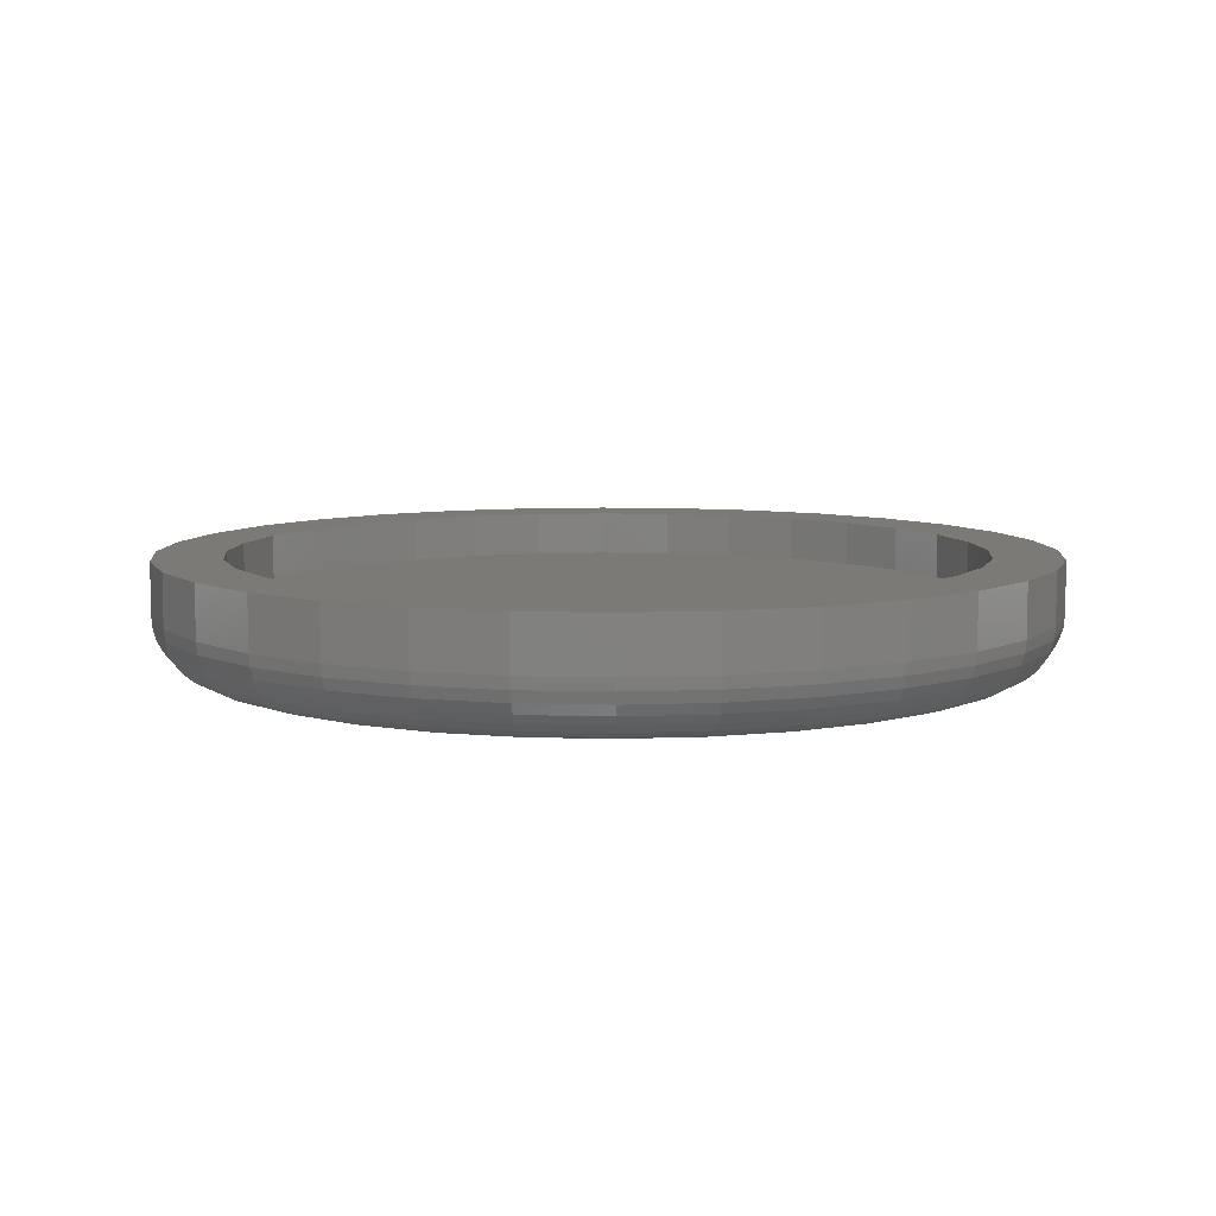
<metadata>
{"format":"stl","ext":"stl","renderer":"f3d","projection":"perspective","resolution":1024,"background":"white","views":[{"elev":7.8,"azim":-135.9,"up":"+Z"}]}
</metadata>
<code>
# stl→obj: 384 verts, 764 faces
v 0.007895 0.8516 0.125
v -0.1583 0.8353 0.125
v 0.007895 0.7188 0.125
v -0.318 0.7868 0.125
v -0.1323 0.705 0.125
v -0.4653 0.7081 0.125
v -0.2672 0.6641 0.125
v -0.5943 0.6022 0.125
v -0.3915 0.5977 0.125
v -0.5004 0.5083 0.125
v -0.7002 0.4731 0.125
v -0.5898 0.3994 0.125
v -0.7789 0.3259 0.125
v -0.6562 0.2751 0.125
v -0.6971 0.1402 0.125
v -0.8274 0.1661 0.125
v -0.7109 8.803e-17 0.125
v -0.8438 -2.739e-16 0.125
v -0.6971 -0.1402 0.125
v -0.8274 -0.1661 0.125
v -0.6562 -0.2751 0.125
v -0.7789 -0.3259 0.125
v -0.5898 -0.3994 0.125
v -0.7002 -0.4731 0.125
v -0.5004 -0.5083 0.125
v -0.3915 -0.5977 0.125
v -0.5943 -0.6022 0.125
v -0.2672 -0.6641 0.125
v -0.4653 -0.7081 0.125
v -0.1323 -0.705 0.125
v 0.007895 -0.7188 0.125
v -0.318 -0.7868 0.125
v 0.007895 -0.8516 0.125
v -0.1583 -0.8353 0.125
v 0.174 0.8353 0.125
v 0.3338 0.7868 0.125
v 0.481 0.7081 0.125
v 0.1481 0.705 0.125
v 0.6101 0.6022 0.125
v 0.283 0.6641 0.125
v 0.4073 0.5977 0.125
v 0.716 0.4731 0.125
v 0.5162 0.5083 0.125
v 0.7947 0.3259 0.125
v 0.6056 0.3994 0.125
v 0.672 0.2751 0.125
v 0.8432 0.1661 0.125
v 0.7129 0.1402 0.125
v 0.8595 0 0.125
v 0.7267 0 0.125
v 0.8432 -0.1661 0.125
v 0.7129 -0.1402 0.125
v 0.7947 -0.3259 0.125
v 0.672 -0.2751 0.125
v 0.716 -0.4731 0.125
v 0.6056 -0.3994 0.125
v 0.5162 -0.5083 0.125
v 0.6101 -0.6022 0.125
v 0.4073 -0.5977 0.125
v 0.481 -0.7081 0.125
v 0.283 -0.6641 0.125
v 0.1481 -0.705 0.125
v 0.3338 -0.7868 0.125
v 0.174 -0.8353 0.125
v 0.007895 0.7188 0.03906
v -0.1323 0.705 0.03906
v -0.2672 0.6641 0.03906
v -0.3915 0.5977 0.03906
v -0.5004 0.5083 0.03906
v -0.5898 0.3994 0.03906
v -0.6562 0.2751 0.03906
v -0.6971 0.1402 0.03906
v -0.7109 8.803e-17 0.03906
v 0.1481 0.705 0.03906
v 0.283 0.6641 0.03906
v 0.4073 0.5977 0.03906
v 0.5162 0.5083 0.03906
v 0.6056 0.3994 0.03906
v 0.672 0.2751 0.03906
v 0.7129 0.1402 0.03906
v 0.7267 -1.761e-16 0.03906
v 0.007895 -0.7188 0.03906
v 0.1481 -0.705 0.03906
v 0.283 -0.6641 0.03906
v 0.4073 -0.5977 0.03906
v 0.5162 -0.5083 0.03906
v 0.6056 -0.3994 0.03906
v 0.672 -0.2751 0.03906
v 0.7129 -0.1402 0.03906
v -0.1323 -0.705 0.03906
v -0.2672 -0.6641 0.03906
v -0.3915 -0.5977 0.03906
v -0.5004 -0.5083 0.03906
v -0.5898 -0.3994 0.03906
v -0.6562 -0.2751 0.03906
v -0.6971 -0.1402 0.03906
v 0.8595 -5.551e-17 0.02344
v 0.8432 -0.1661 0.02344
v 0.7947 -0.3259 0.02344
v 0.716 -0.4731 0.02344
v 0.6101 -0.6022 0.02344
v 0.481 -0.7081 0.02344
v 0.3338 -0.7868 0.02344
v 0.174 -0.8353 0.02344
v 0.007895 -0.8516 0.02344
v -0.1583 -0.8353 0.02344
v -0.318 -0.7868 0.02344
v -0.4653 -0.7081 0.02344
v -0.5943 -0.6022 0.02344
v -0.7002 -0.4731 0.02344
v -0.7789 -0.3259 0.02344
v -0.8274 -0.1661 0.02344
v -0.8438 -2.739e-16 0.02344
v -0.8274 0.1661 0.02344
v -0.7789 0.3259 0.02344
v -0.7002 0.4731 0.02344
v -0.5943 0.6022 0.02344
v -0.4653 0.7081 0.02344
v -0.318 0.7868 0.02344
v -0.1583 0.8353 0.02344
v 0.007895 0.8516 0.02344
v 0.174 0.8353 0.02344
v 0.3338 0.7868 0.02344
v 0.481 0.7081 0.02344
v 0.6101 0.6022 0.02344
v 0.716 0.4731 0.02344
v 0.7947 0.3259 0.02344
v 0.8432 0.1661 0.02344
v 0.007895 0.7345 -0.09375
v 0.1512 0.7203 -0.09375
v -0.1354 0.7203 -0.09375
v 0.007895 -0.7345 -0.09375
v -0.1354 -0.7203 -0.09375
v 0.1512 -0.7203 -0.09375
v -0.2732 -0.6785 -0.09375
v 0.289 -0.6785 -0.09375
v -0.4001 -0.6107 -0.09375
v 0.4159 -0.6107 -0.09375
v -0.5114 -0.5193 -0.09375
v 0.5272 -0.5193 -0.09375
v -0.6028 -0.408 -0.09375
v 0.6186 -0.408 -0.09375
v -0.6707 -0.2811 -0.09375
v 0.6864 -0.2811 -0.09375
v -0.7125 -0.1433 -0.09375
v 0.7282 -0.1433 -0.09375
v -0.7266 5.551e-17 -0.09375
v 0.7424 0 -0.09375
v -0.7125 0.1433 -0.09375
v 0.7282 0.1433 -0.09375
v -0.6707 0.2811 -0.09375
v 0.6864 0.2811 -0.09375
v -0.6028 0.408 -0.09375
v 0.6186 0.408 -0.09375
v -0.5114 0.5193 -0.09375
v 0.5272 0.5193 -0.09375
v -0.4001 0.6107 -0.09375
v 0.4159 0.6107 -0.09375
v -0.2732 0.6785 -0.09375
v 0.289 0.6785 -0.09375
v -0.8415 0 0.0005754
v -0.8252 0.1657 0.0005754
v -0.8348 0 -0.02141
v -0.8186 0.1644 -0.02141
v -0.824 -5.551e-17 -0.04167
v -0.808 0.1623 -0.04167
v -0.8094 -5.551e-17 -0.05943
v -0.7937 0.1595 -0.05943
v -0.7917 0 -0.074
v -0.7763 0.156 -0.074
v -0.7714 -5.551e-17 -0.08483
v -0.7564 0.152 -0.08483
v -0.7494 0 -0.0915
v -0.7349 0.1477 -0.0915
v 0.841 0.1657 0.0005754
v 0.8573 -5.551e-17 0.0005754
v 0.8344 0.1644 -0.02141
v 0.8506 -5.551e-17 -0.02141
v 0.8238 0.1623 -0.04167
v 0.8398 -5.551e-17 -0.04167
v 0.8095 0.1595 -0.05943
v 0.8252 -5.551e-17 -0.05943
v 0.7921 0.156 -0.074
v 0.8075 0 -0.074
v 0.7722 0.152 -0.08483
v 0.7872 5.551e-17 -0.08483
v 0.7507 0.1477 -0.0915
v 0.7652 0 -0.0915
v 0.7926 0.325 0.0005754
v 0.7865 0.3225 -0.02141
v 0.7765 0.3184 -0.04167
v 0.763 0.3128 -0.05943
v 0.7466 0.306 -0.074
v 0.7279 0.2982 -0.08483
v 0.7076 0.2898 -0.0915
v 0.7141 0.4719 0.0005754
v 0.7086 0.4682 -0.02141
v 0.6996 0.4622 -0.04167
v 0.6875 0.4541 -0.05943
v 0.6727 0.4442 -0.074
v 0.6559 0.433 -0.08483
v 0.6376 0.4207 -0.0915
v 0.6085 0.6006 0.0005754
v 0.6038 0.5959 -0.02141
v 0.5961 0.5882 -0.04167
v 0.5858 0.5779 -0.05943
v 0.5733 0.5654 -0.074
v 0.5589 0.5511 -0.08483
v 0.5434 0.5355 -0.0915
v 0.4798 0.7062 0.0005754
v 0.4761 0.7007 -0.02141
v 0.4701 0.6917 -0.04167
v 0.462 0.6796 -0.05943
v 0.4521 0.6648 -0.074
v 0.4409 0.648 -0.08483
v 0.4286 0.6297 -0.0915
v 0.3329 0.7847 0.0005754
v 0.3304 0.7786 -0.02141
v 0.3262 0.7686 -0.04167
v 0.3207 0.7551 -0.05943
v 0.3139 0.7387 -0.074
v 0.3061 0.72 -0.08483
v 0.2977 0.6997 -0.0915
v 0.1736 0.8331 0.0005754
v 0.1723 0.8265 -0.02141
v 0.1702 0.8159 -0.04167
v 0.1673 0.8016 -0.05943
v 0.1639 0.7842 -0.074
v 0.1599 0.7643 -0.08483
v 0.1556 0.7428 -0.0915
v 0.007895 0.8494 0.0005754
v 0.007895 0.8427 -0.02141
v 0.007895 0.8319 -0.04167
v 0.007895 0.8173 -0.05943
v 0.007895 0.7996 -0.074
v 0.007895 0.7793 -0.08483
v 0.007895 0.7573 -0.0915
v -0.1578 0.8331 0.0005754
v -0.1565 0.8265 -0.02141
v -0.1544 0.8159 -0.04167
v -0.1516 0.8016 -0.05943
v -0.1481 0.7842 -0.074
v -0.1441 0.7643 -0.08483
v -0.1399 0.7428 -0.0915
v -0.3172 0.7847 0.0005754
v -0.3146 0.7786 -0.02141
v -0.3105 0.7686 -0.04167
v -0.3049 0.7551 -0.05943
v -0.2981 0.7387 -0.074
v -0.2903 0.72 -0.08483
v -0.2819 0.6997 -0.0915
v -0.464 0.7062 0.0005754
v -0.4603 0.7007 -0.02141
v -0.4543 0.6917 -0.04167
v -0.4462 0.6796 -0.05943
v -0.4363 0.6648 -0.074
v -0.4251 0.648 -0.08483
v -0.4128 0.6297 -0.0915
v -0.5927 0.6006 0.0005754
v -0.588 0.5959 -0.02141
v -0.5803 0.5882 -0.04167
v -0.57 0.5779 -0.05943
v -0.5575 0.5654 -0.074
v -0.5432 0.5511 -0.08483
v -0.5276 0.5355 -0.0915
v -0.6983 0.4719 0.0005754
v -0.6928 0.4682 -0.02141
v -0.6838 0.4622 -0.04167
v -0.6717 0.4541 -0.05943
v -0.6569 0.4442 -0.074
v -0.6401 0.433 -0.08483
v -0.6218 0.4207 -0.0915
v -0.7768 0.325 0.0005754
v -0.7707 0.3225 -0.02141
v -0.7607 0.3184 -0.04167
v -0.7472 0.3128 -0.05943
v -0.7308 0.306 -0.074
v -0.7121 0.2982 -0.08483
v -0.6918 0.2898 -0.0915
v 0.841 -0.1657 0.0005754
v 0.8344 -0.1644 -0.02141
v 0.8238 -0.1623 -0.04167
v 0.8095 -0.1595 -0.05943
v 0.7921 -0.156 -0.074
v 0.7722 -0.152 -0.08483
v 0.7507 -0.1477 -0.0915
v -0.8252 -0.1657 0.0005754
v -0.8186 -0.1644 -0.02141
v -0.808 -0.1623 -0.04167
v -0.7937 -0.1595 -0.05943
v -0.7763 -0.156 -0.074
v -0.7564 -0.152 -0.08483
v -0.7349 -0.1477 -0.0915
v -0.7768 -0.325 0.0005754
v -0.7707 -0.3225 -0.02141
v -0.7607 -0.3184 -0.04167
v -0.7472 -0.3128 -0.05943
v -0.7308 -0.306 -0.074
v -0.7121 -0.2982 -0.08483
v -0.6918 -0.2898 -0.0915
v -0.6983 -0.4719 0.0005754
v -0.6928 -0.4682 -0.02141
v -0.6838 -0.4622 -0.04167
v -0.6717 -0.4541 -0.05943
v -0.6569 -0.4442 -0.074
v -0.6401 -0.433 -0.08483
v -0.6218 -0.4207 -0.0915
v -0.5927 -0.6006 0.0005754
v -0.588 -0.5959 -0.02141
v -0.5803 -0.5882 -0.04167
v -0.57 -0.5779 -0.05943
v -0.5575 -0.5654 -0.074
v -0.5432 -0.5511 -0.08483
v -0.5276 -0.5355 -0.0915
v -0.464 -0.7062 0.0005754
v -0.4603 -0.7007 -0.02141
v -0.4543 -0.6917 -0.04167
v -0.4462 -0.6796 -0.05943
v -0.4363 -0.6648 -0.074
v -0.4251 -0.648 -0.08483
v -0.4128 -0.6297 -0.0915
v -0.3172 -0.7847 0.0005754
v -0.3146 -0.7786 -0.02141
v -0.3105 -0.7686 -0.04167
v -0.3049 -0.7551 -0.05943
v -0.2981 -0.7387 -0.074
v -0.2903 -0.72 -0.08483
v -0.2819 -0.6997 -0.0915
v -0.1578 -0.8331 0.0005754
v -0.1565 -0.8265 -0.02141
v -0.1544 -0.8159 -0.04167
v -0.1516 -0.8016 -0.05943
v -0.1481 -0.7842 -0.074
v -0.1441 -0.7643 -0.08483
v -0.1399 -0.7428 -0.0915
v 0.007895 -0.8494 0.0005754
v 0.007895 -0.8427 -0.02141
v 0.007895 -0.8319 -0.04167
v 0.007895 -0.8173 -0.05943
v 0.007895 -0.7996 -0.074
v 0.007895 -0.7793 -0.08483
v 0.007895 -0.7573 -0.0915
v 0.1736 -0.8331 0.0005754
v 0.1723 -0.8265 -0.02141
v 0.1702 -0.8159 -0.04167
v 0.1673 -0.8016 -0.05943
v 0.1639 -0.7842 -0.074
v 0.1599 -0.7643 -0.08483
v 0.1556 -0.7428 -0.0915
v 0.3329 -0.7847 0.0005754
v 0.3304 -0.7786 -0.02141
v 0.3262 -0.7686 -0.04167
v 0.3207 -0.7551 -0.05943
v 0.3139 -0.7387 -0.074
v 0.3061 -0.72 -0.08483
v 0.2977 -0.6997 -0.0915
v 0.4798 -0.7062 0.0005754
v 0.4761 -0.7007 -0.02141
v 0.4701 -0.6917 -0.04167
v 0.462 -0.6796 -0.05943
v 0.4521 -0.6648 -0.074
v 0.4409 -0.648 -0.08483
v 0.4286 -0.6297 -0.0915
v 0.6085 -0.6006 0.0005754
v 0.6038 -0.5959 -0.02141
v 0.5961 -0.5882 -0.04167
v 0.5858 -0.5779 -0.05943
v 0.5733 -0.5654 -0.074
v 0.5589 -0.5511 -0.08483
v 0.5434 -0.5355 -0.0915
v 0.7141 -0.4719 0.0005754
v 0.7086 -0.4682 -0.02141
v 0.6996 -0.4622 -0.04167
v 0.6875 -0.4541 -0.05943
v 0.6727 -0.4442 -0.074
v 0.6559 -0.433 -0.08483
v 0.6376 -0.4207 -0.0915
v 0.7926 -0.325 0.0005754
v 0.7865 -0.3225 -0.02141
v 0.7765 -0.3184 -0.04167
v 0.763 -0.3128 -0.05943
v 0.7466 -0.306 -0.074
v 0.7279 -0.2982 -0.08483
v 0.7076 -0.2898 -0.0915
f 1 2 3
f 3 2 4
f 3 4 5
f 5 4 6
f 5 6 7
f 7 6 8
f 7 8 9
f 9 8 10
f 10 8 11
f 10 11 12
f 12 11 13
f 12 13 14
f 14 13 15
f 15 13 16
f 15 16 17
f 17 16 18
f 17 18 19
f 19 18 20
f 19 20 21
f 21 20 22
f 21 22 23
f 23 22 24
f 23 24 25
f 25 24 26
f 26 24 27
f 26 27 28
f 28 27 29
f 28 29 30
f 30 29 31
f 31 29 32
f 31 32 33
f 33 32 34
f 35 1 36
f 36 1 3
f 36 3 37
f 37 3 38
f 37 38 39
f 39 38 40
f 39 40 41
f 39 41 42
f 42 41 43
f 42 43 44
f 44 43 45
f 44 45 46
f 44 46 47
f 47 46 48
f 47 48 49
f 49 48 50
f 49 50 51
f 51 50 52
f 51 52 53
f 53 52 54
f 53 54 55
f 55 54 56
f 55 56 57
f 55 57 58
f 58 57 59
f 58 59 60
f 60 59 61
f 60 61 62
f 60 62 63
f 63 62 31
f 63 31 64
f 64 31 33
f 65 5 66
f 66 5 7
f 66 7 67
f 67 7 9
f 67 9 68
f 68 9 10
f 68 10 69
f 69 10 12
f 69 12 70
f 70 12 14
f 70 14 71
f 71 14 15
f 71 15 72
f 72 15 17
f 72 17 73
f 5 65 3
f 3 65 74
f 3 74 38
f 38 74 75
f 38 75 40
f 40 75 76
f 40 76 41
f 41 76 77
f 41 77 43
f 43 77 78
f 43 78 45
f 45 78 79
f 45 79 46
f 46 79 80
f 46 80 48
f 48 80 81
f 48 81 50
f 82 62 83
f 83 62 61
f 83 61 84
f 84 61 59
f 84 59 85
f 85 59 57
f 85 57 86
f 86 57 56
f 86 56 87
f 87 56 54
f 87 54 88
f 88 54 52
f 88 52 89
f 89 52 50
f 89 50 81
f 62 82 31
f 31 82 90
f 31 90 30
f 30 90 91
f 30 91 28
f 28 91 92
f 28 92 26
f 26 92 93
f 26 93 25
f 25 93 94
f 25 94 23
f 23 94 95
f 23 95 21
f 21 95 96
f 21 96 19
f 19 96 73
f 19 73 17
f 97 49 98
f 98 49 51
f 98 51 99
f 99 51 53
f 99 53 100
f 100 53 55
f 100 55 101
f 101 55 58
f 101 58 102
f 102 58 60
f 102 60 103
f 103 60 63
f 103 63 104
f 104 63 64
f 104 64 105
f 105 64 33
f 105 33 106
f 106 33 34
f 106 34 107
f 107 34 32
f 107 32 108
f 108 32 29
f 108 29 109
f 109 29 27
f 109 27 110
f 110 27 24
f 110 24 111
f 111 24 22
f 111 22 112
f 112 22 20
f 112 20 113
f 113 20 18
f 113 18 114
f 114 18 16
f 114 16 115
f 115 16 13
f 115 13 116
f 116 13 11
f 116 11 117
f 117 11 8
f 117 8 118
f 118 8 6
f 118 6 119
f 119 6 4
f 119 4 120
f 120 4 2
f 120 2 121
f 121 2 1
f 121 1 122
f 122 1 35
f 122 35 123
f 123 35 36
f 123 36 124
f 124 36 37
f 124 37 125
f 125 37 39
f 125 39 126
f 126 39 42
f 126 42 127
f 127 42 44
f 127 44 128
f 128 44 47
f 128 47 97
f 97 47 49
f 129 130 131
f 132 133 134
f 134 133 135
f 134 135 136
f 136 135 137
f 136 137 138
f 138 137 139
f 138 139 140
f 140 139 141
f 140 141 142
f 142 141 143
f 142 143 144
f 144 143 145
f 144 145 146
f 146 145 147
f 146 147 148
f 148 147 149
f 148 149 150
f 150 149 151
f 150 151 152
f 152 151 153
f 152 153 154
f 154 153 155
f 154 155 156
f 156 155 157
f 156 157 158
f 158 157 159
f 158 159 160
f 160 159 131
f 160 131 130
f 113 114 161
f 161 114 162
f 161 162 163
f 163 162 164
f 163 164 165
f 165 164 166
f 165 166 167
f 167 166 168
f 167 168 169
f 169 168 170
f 169 170 171
f 171 170 172
f 171 172 173
f 173 172 174
f 173 174 147
f 147 174 149
f 128 97 175
f 175 97 176
f 175 176 177
f 177 176 178
f 177 178 179
f 179 178 180
f 179 180 181
f 181 180 182
f 181 182 183
f 183 182 184
f 183 184 185
f 185 184 186
f 185 186 187
f 187 186 188
f 187 188 150
f 150 188 148
f 127 128 189
f 189 128 175
f 189 175 190
f 190 175 177
f 190 177 191
f 191 177 179
f 191 179 192
f 192 179 181
f 192 181 193
f 193 181 183
f 193 183 194
f 194 183 185
f 194 185 195
f 195 185 187
f 195 187 152
f 152 187 150
f 126 127 196
f 196 127 189
f 196 189 197
f 197 189 190
f 197 190 198
f 198 190 191
f 198 191 199
f 199 191 192
f 199 192 200
f 200 192 193
f 200 193 201
f 201 193 194
f 201 194 202
f 202 194 195
f 202 195 154
f 154 195 152
f 125 126 203
f 203 126 196
f 203 196 204
f 204 196 197
f 204 197 205
f 205 197 198
f 205 198 206
f 206 198 199
f 206 199 207
f 207 199 200
f 207 200 208
f 208 200 201
f 208 201 209
f 209 201 202
f 209 202 156
f 156 202 154
f 124 125 210
f 210 125 203
f 210 203 211
f 211 203 204
f 211 204 212
f 212 204 205
f 212 205 213
f 213 205 206
f 213 206 214
f 214 206 207
f 214 207 215
f 215 207 208
f 215 208 216
f 216 208 209
f 216 209 158
f 158 209 156
f 123 124 217
f 217 124 210
f 217 210 218
f 218 210 211
f 218 211 219
f 219 211 212
f 219 212 220
f 220 212 213
f 220 213 221
f 221 213 214
f 221 214 222
f 222 214 215
f 222 215 223
f 223 215 216
f 223 216 160
f 160 216 158
f 122 123 224
f 224 123 217
f 224 217 225
f 225 217 218
f 225 218 226
f 226 218 219
f 226 219 227
f 227 219 220
f 227 220 228
f 228 220 221
f 228 221 229
f 229 221 222
f 229 222 230
f 230 222 223
f 230 223 130
f 130 223 160
f 121 122 231
f 231 122 224
f 231 224 232
f 232 224 225
f 232 225 233
f 233 225 226
f 233 226 234
f 234 226 227
f 234 227 235
f 235 227 228
f 235 228 236
f 236 228 229
f 236 229 237
f 237 229 230
f 237 230 129
f 129 230 130
f 120 121 238
f 238 121 231
f 238 231 239
f 239 231 232
f 239 232 240
f 240 232 233
f 240 233 241
f 241 233 234
f 241 234 242
f 242 234 235
f 242 235 243
f 243 235 236
f 243 236 244
f 244 236 237
f 244 237 131
f 131 237 129
f 119 120 245
f 245 120 238
f 245 238 246
f 246 238 239
f 246 239 247
f 247 239 240
f 247 240 248
f 248 240 241
f 248 241 249
f 249 241 242
f 249 242 250
f 250 242 243
f 250 243 251
f 251 243 244
f 251 244 159
f 159 244 131
f 118 119 252
f 252 119 245
f 252 245 253
f 253 245 246
f 253 246 254
f 254 246 247
f 254 247 255
f 255 247 248
f 255 248 256
f 256 248 249
f 256 249 257
f 257 249 250
f 257 250 258
f 258 250 251
f 258 251 157
f 157 251 159
f 117 118 259
f 259 118 252
f 259 252 260
f 260 252 253
f 260 253 261
f 261 253 254
f 261 254 262
f 262 254 255
f 262 255 263
f 263 255 256
f 263 256 264
f 264 256 257
f 264 257 265
f 265 257 258
f 265 258 155
f 155 258 157
f 116 117 266
f 266 117 259
f 266 259 267
f 267 259 260
f 267 260 268
f 268 260 261
f 268 261 269
f 269 261 262
f 269 262 270
f 270 262 263
f 270 263 271
f 271 263 264
f 271 264 272
f 272 264 265
f 272 265 153
f 153 265 155
f 115 116 273
f 273 116 266
f 273 266 274
f 274 266 267
f 274 267 275
f 275 267 268
f 275 268 276
f 276 268 269
f 276 269 277
f 277 269 270
f 277 270 278
f 278 270 271
f 278 271 279
f 279 271 272
f 279 272 151
f 151 272 153
f 114 115 162
f 162 115 273
f 162 273 164
f 164 273 274
f 164 274 166
f 166 274 275
f 166 275 168
f 168 275 276
f 168 276 170
f 170 276 277
f 170 277 172
f 172 277 278
f 172 278 174
f 174 278 279
f 174 279 149
f 149 279 151
f 97 98 176
f 176 98 280
f 176 280 178
f 178 280 281
f 178 281 180
f 180 281 282
f 180 282 182
f 182 282 283
f 182 283 184
f 184 283 284
f 184 284 186
f 186 284 285
f 186 285 188
f 188 285 286
f 188 286 148
f 148 286 146
f 112 113 287
f 287 113 161
f 287 161 288
f 288 161 163
f 288 163 289
f 289 163 165
f 289 165 290
f 290 165 167
f 290 167 291
f 291 167 169
f 291 169 292
f 292 169 171
f 292 171 293
f 293 171 173
f 293 173 145
f 145 173 147
f 111 112 294
f 294 112 287
f 294 287 295
f 295 287 288
f 295 288 296
f 296 288 289
f 296 289 297
f 297 289 290
f 297 290 298
f 298 290 291
f 298 291 299
f 299 291 292
f 299 292 300
f 300 292 293
f 300 293 143
f 143 293 145
f 110 111 301
f 301 111 294
f 301 294 302
f 302 294 295
f 302 295 303
f 303 295 296
f 303 296 304
f 304 296 297
f 304 297 305
f 305 297 298
f 305 298 306
f 306 298 299
f 306 299 307
f 307 299 300
f 307 300 141
f 141 300 143
f 109 110 308
f 308 110 301
f 308 301 309
f 309 301 302
f 309 302 310
f 310 302 303
f 310 303 311
f 311 303 304
f 311 304 312
f 312 304 305
f 312 305 313
f 313 305 306
f 313 306 314
f 314 306 307
f 314 307 139
f 139 307 141
f 108 109 315
f 315 109 308
f 315 308 316
f 316 308 309
f 316 309 317
f 317 309 310
f 317 310 318
f 318 310 311
f 318 311 319
f 319 311 312
f 319 312 320
f 320 312 313
f 320 313 321
f 321 313 314
f 321 314 137
f 137 314 139
f 107 108 322
f 322 108 315
f 322 315 323
f 323 315 316
f 323 316 324
f 324 316 317
f 324 317 325
f 325 317 318
f 325 318 326
f 326 318 319
f 326 319 327
f 327 319 320
f 327 320 328
f 328 320 321
f 328 321 135
f 135 321 137
f 106 107 329
f 329 107 322
f 329 322 330
f 330 322 323
f 330 323 331
f 331 323 324
f 331 324 332
f 332 324 325
f 332 325 333
f 333 325 326
f 333 326 334
f 334 326 327
f 334 327 335
f 335 327 328
f 335 328 133
f 133 328 135
f 105 106 336
f 336 106 329
f 336 329 337
f 337 329 330
f 337 330 338
f 338 330 331
f 338 331 339
f 339 331 332
f 339 332 340
f 340 332 333
f 340 333 341
f 341 333 334
f 341 334 342
f 342 334 335
f 342 335 132
f 132 335 133
f 104 105 343
f 343 105 336
f 343 336 344
f 344 336 337
f 344 337 345
f 345 337 338
f 345 338 346
f 346 338 339
f 346 339 347
f 347 339 340
f 347 340 348
f 348 340 341
f 348 341 349
f 349 341 342
f 349 342 134
f 134 342 132
f 103 104 350
f 350 104 343
f 350 343 351
f 351 343 344
f 351 344 352
f 352 344 345
f 352 345 353
f 353 345 346
f 353 346 354
f 354 346 347
f 354 347 355
f 355 347 348
f 355 348 356
f 356 348 349
f 356 349 136
f 136 349 134
f 102 103 357
f 357 103 350
f 357 350 358
f 358 350 351
f 358 351 359
f 359 351 352
f 359 352 360
f 360 352 353
f 360 353 361
f 361 353 354
f 361 354 362
f 362 354 355
f 362 355 363
f 363 355 356
f 363 356 138
f 138 356 136
f 101 102 364
f 364 102 357
f 364 357 365
f 365 357 358
f 365 358 366
f 366 358 359
f 366 359 367
f 367 359 360
f 367 360 368
f 368 360 361
f 368 361 369
f 369 361 362
f 369 362 370
f 370 362 363
f 370 363 140
f 140 363 138
f 100 101 371
f 371 101 364
f 371 364 372
f 372 364 365
f 372 365 373
f 373 365 366
f 373 366 374
f 374 366 367
f 374 367 375
f 375 367 368
f 375 368 376
f 376 368 369
f 376 369 377
f 377 369 370
f 377 370 142
f 142 370 140
f 99 100 378
f 378 100 371
f 378 371 379
f 379 371 372
f 379 372 380
f 380 372 373
f 380 373 381
f 381 373 374
f 381 374 382
f 382 374 375
f 382 375 383
f 383 375 376
f 383 376 384
f 384 376 377
f 384 377 144
f 144 377 142
f 98 99 280
f 280 99 378
f 280 378 281
f 281 378 379
f 281 379 282
f 282 379 380
f 282 380 283
f 283 380 381
f 283 381 284
f 284 381 382
f 284 382 285
f 285 382 383
f 285 383 286
f 286 383 384
f 286 384 146
f 146 384 144
f 81 80 89
f 89 80 88
f 88 80 79
f 88 79 87
f 87 79 78
f 87 78 86
f 86 78 77
f 86 77 85
f 85 77 76
f 85 76 84
f 84 76 75
f 84 75 83
f 83 75 74
f 83 74 82
f 82 74 65
f 82 65 90
f 90 65 66
f 90 66 91
f 91 66 67
f 91 67 92
f 92 67 68
f 92 68 93
f 93 68 69
f 93 69 94
f 94 69 70
f 94 70 95
f 95 70 71
f 95 71 96
f 96 71 72
f 96 72 73

</code>
